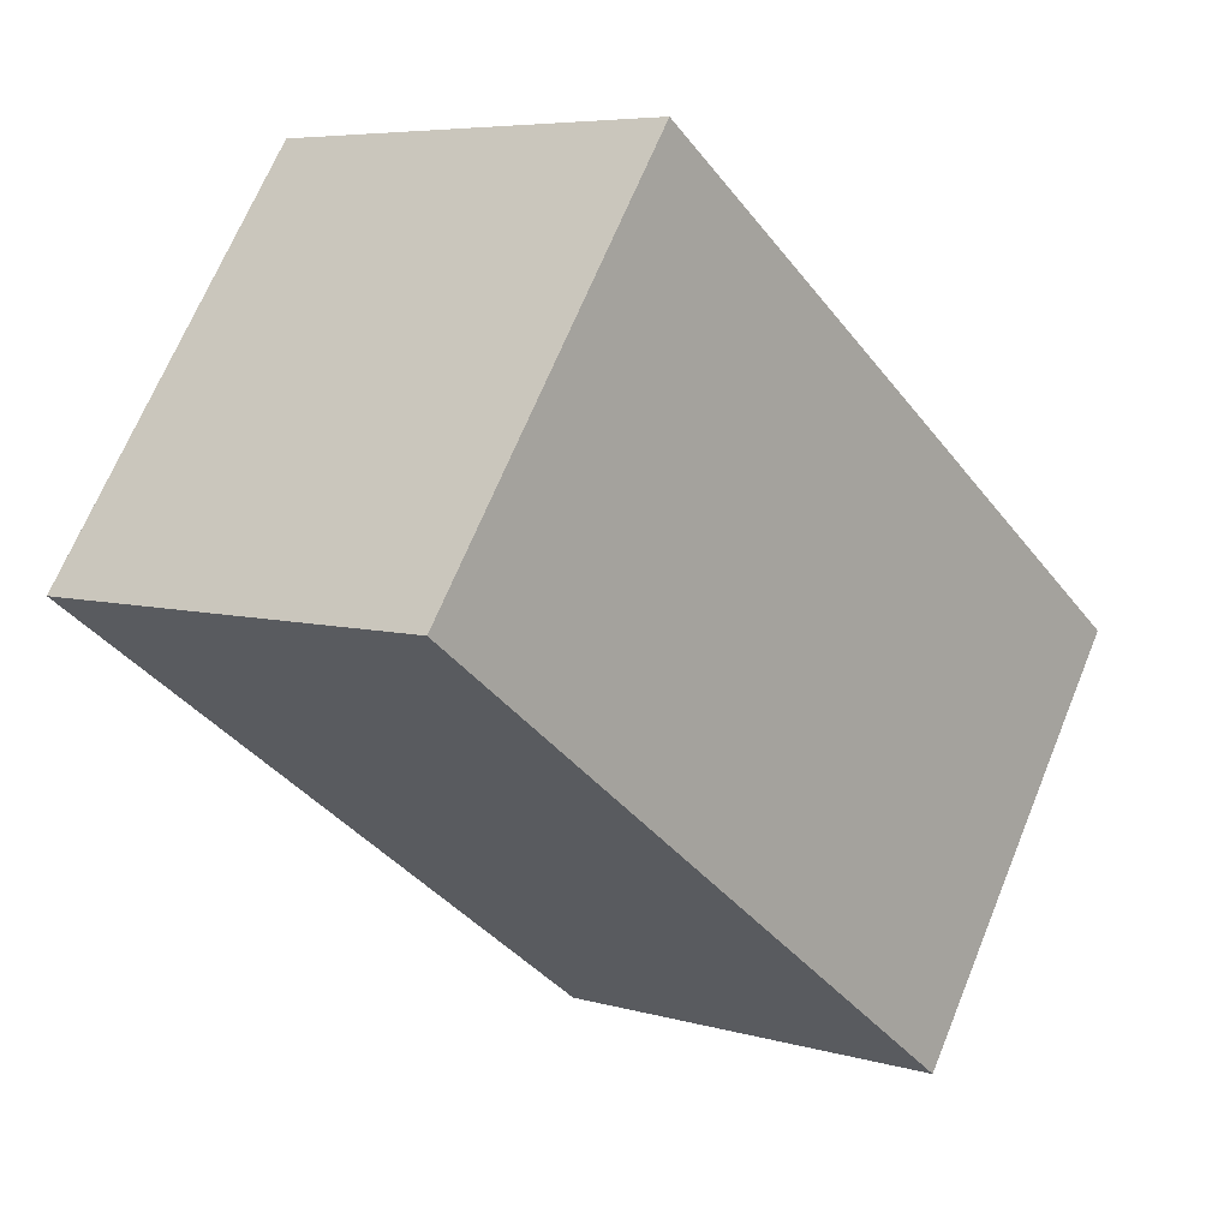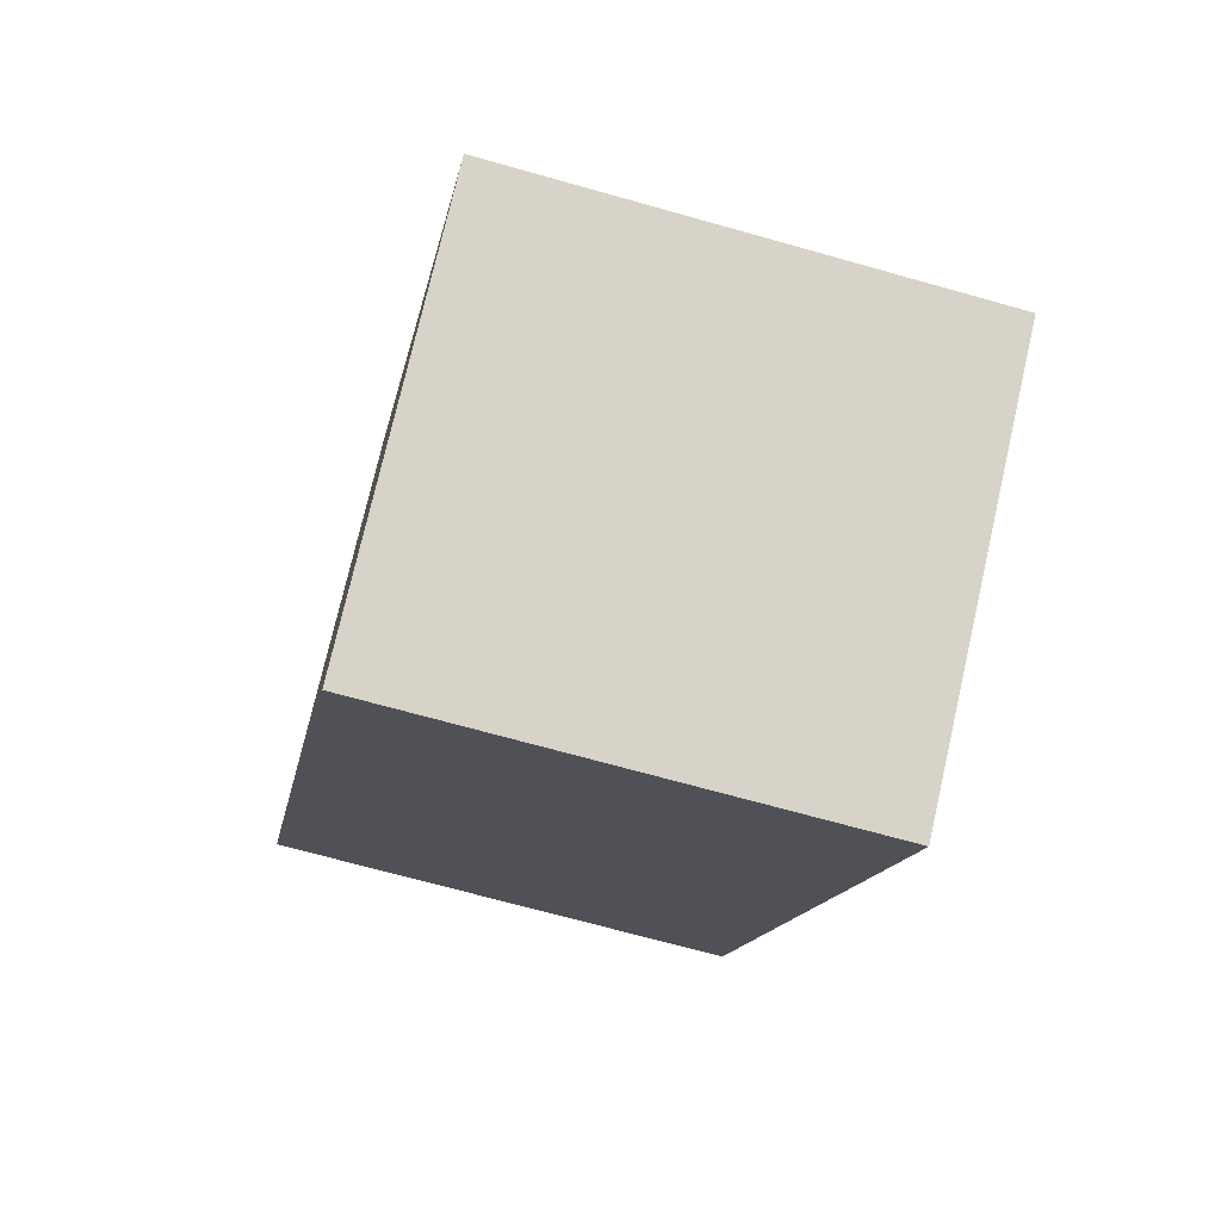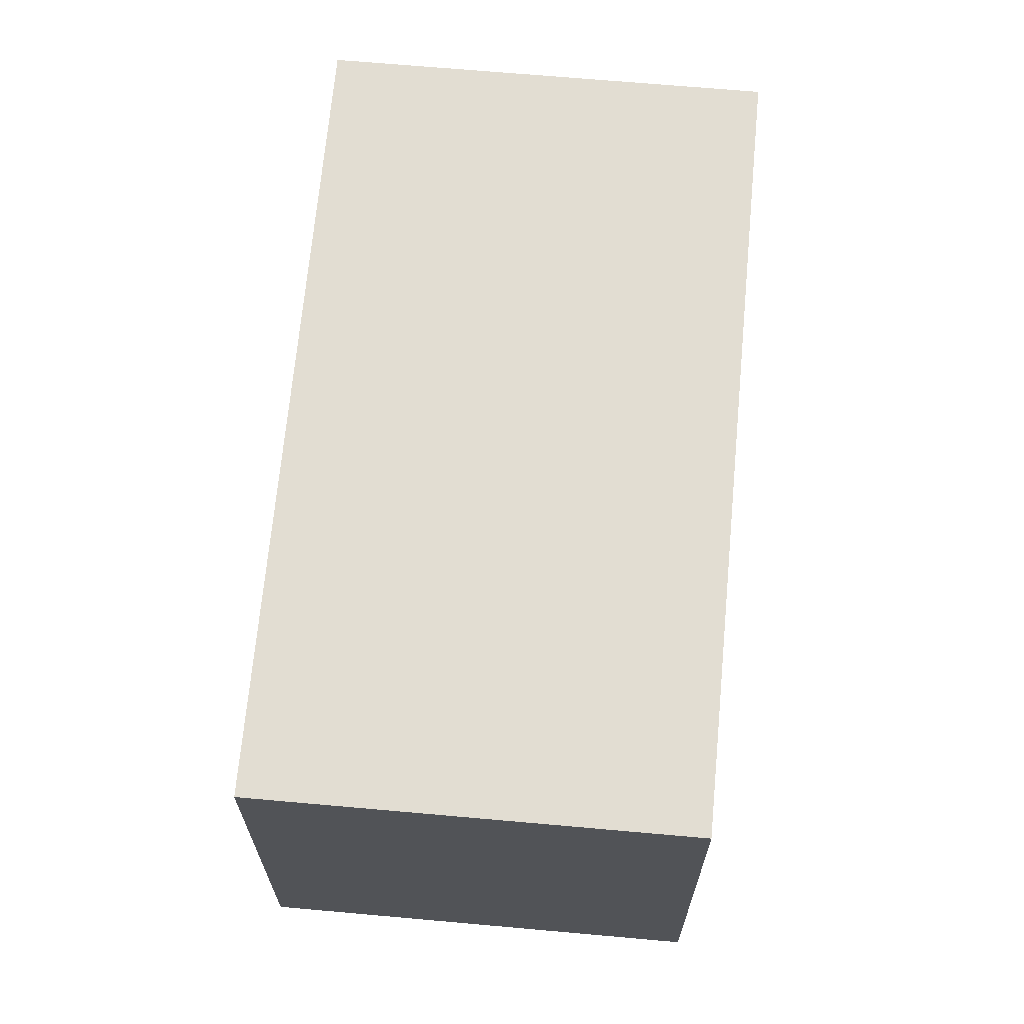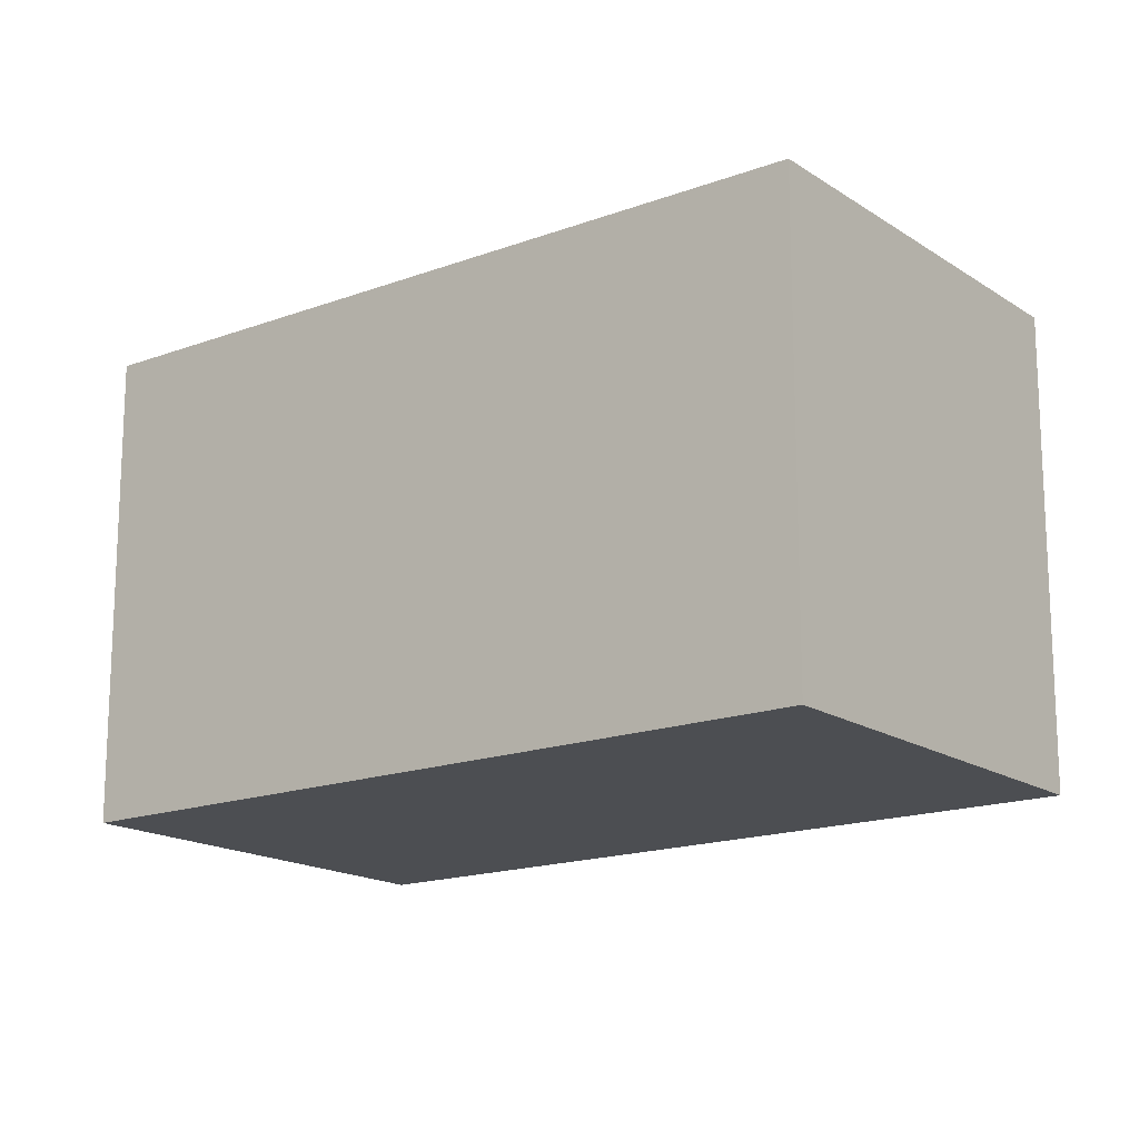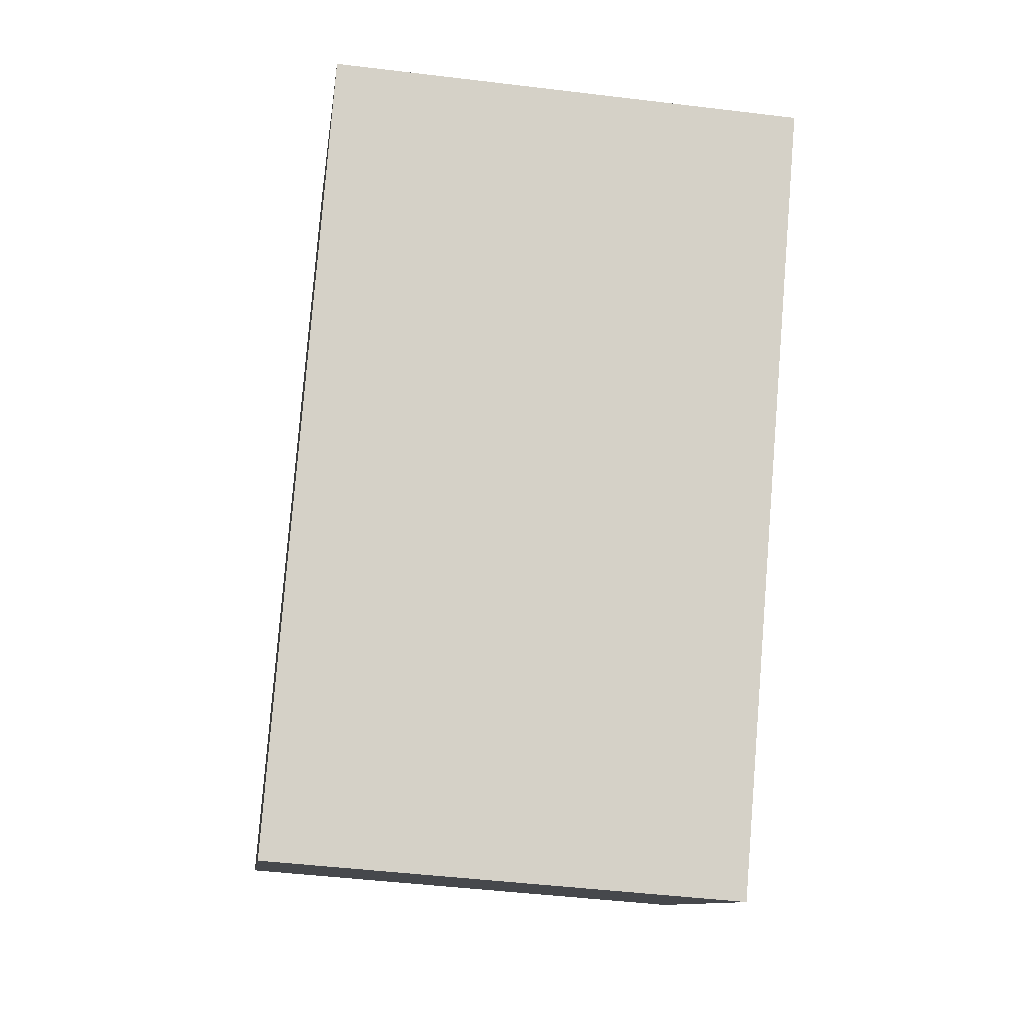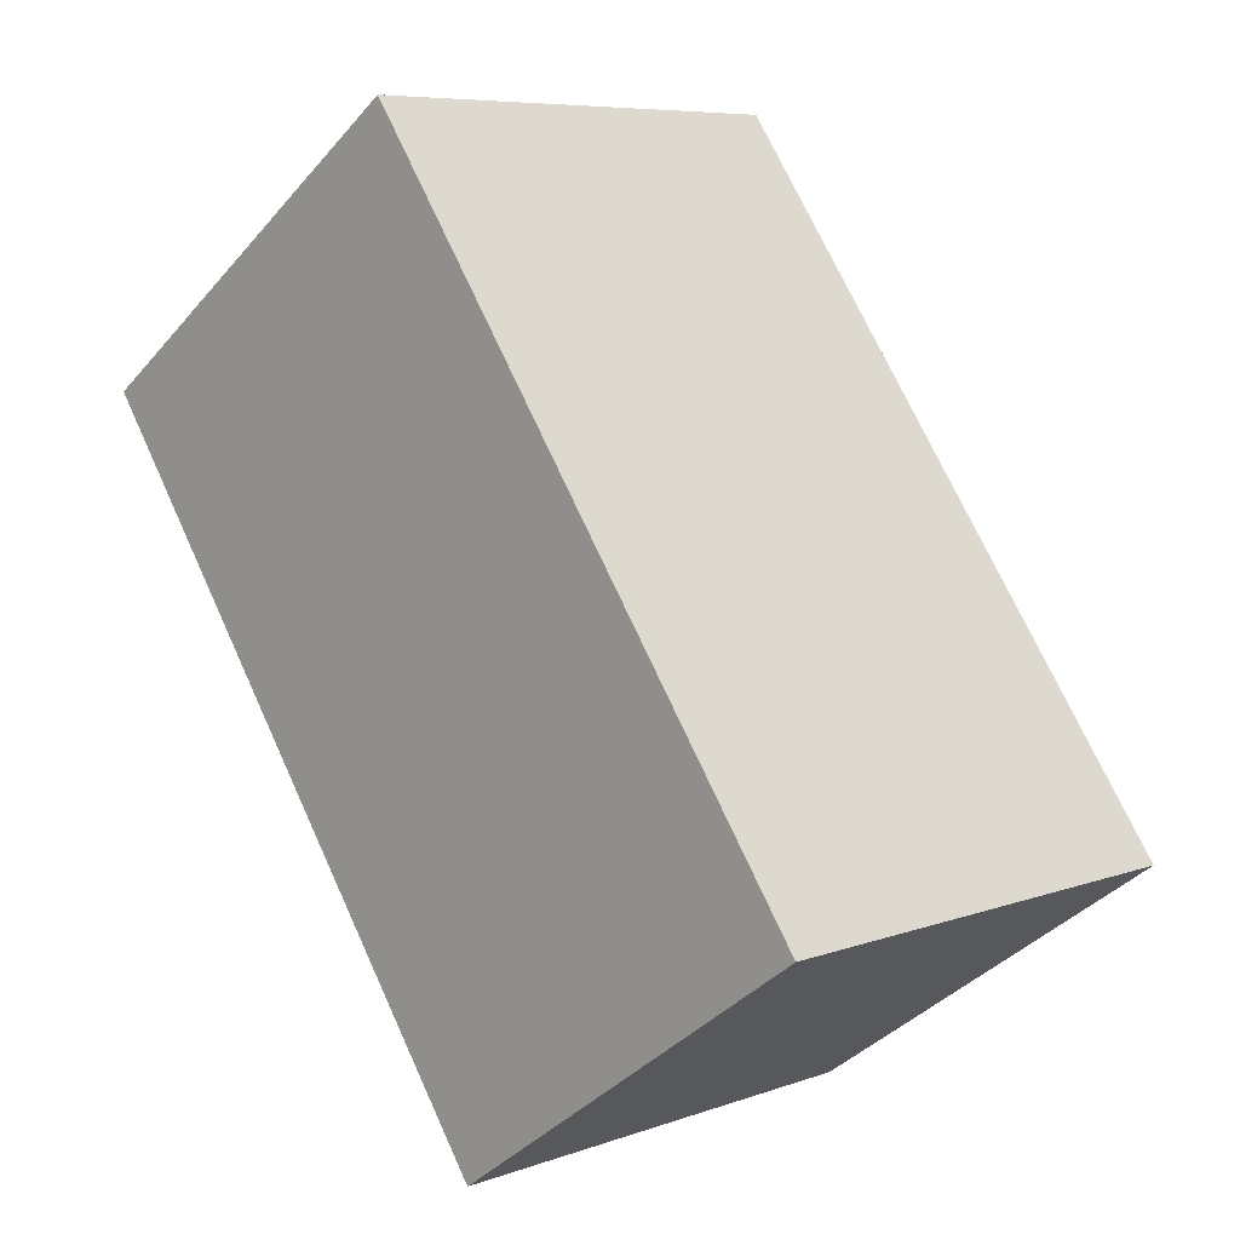
<metadata>
{"format":"obj","ext":"obj","renderer":"f3d","projection":"perspective","resolution":1024,"background":"white","views":[{"elev":68.2,"azim":22.3,"up":"+Y"},{"elev":-68.8,"azim":74.2,"up":"+Y"},{"elev":68.2,"azim":-139.4,"up":"+Z"},{"elev":-16.6,"azim":-17.4,"up":"+Z"},{"elev":-45.6,"azim":-98.0,"up":"+Y"},{"elev":7.3,"azim":44.2,"up":"+Y"}]}
</metadata>
<code>
v -1393 -1565 5.518
v -1389 -1562 5.507
v -1384 -1570 5.512
v -1388 -1573 5.523
v -1390 -1570 5.521
v -1385 -1571 5.516
v -1389 -1562 5.507
v -1393 -1565 5.518
v -1386 -1571 5.517
v -1391 -1564 5.513
v -1391 -1564 5.512
v -1384 -1570 5.512
v -1389 -1562 5.507
v -1389 -1562 5.507
v -1386 -1566 5.51
v -1388 -1568 5.515
v -1386 -1566 5.51
v -1385 -1568 5.511
v -1387 -1569 5.516
v -1385 -1568 5.511
v -1384 -1570 5.512
v -1385 -1571 5.516
v -1384 -1570 5.512
v -1386 -1571 5.517
v -1390 -1569 5.521
v -1389 -1570 5.521
v -1389 -1571 5.522
v -1386 -1571 5.517
v -1388 -1573 5.523
v -1391 -1564 5.512
v -1393 -1565 5.518
v -1393 -1565 -8.882e-16
v -1391 -1564 0
v -1389 -1562 5.507
v -1389 -1562 5.507
v -1389 -1562 8.882e-16
v -1389 -1562 0
v -1384 -1570 5.512
v -1384 -1570 5.512
v -1384 -1570 0
v -1384 -1570 0
v -1388 -1573 5.523
v -1388 -1573 5.523
v -1388 -1573 0
v -1388 -1573 0
v -1390 -1569 5.521
v -1390 -1570 5.521
v -1390 -1570 -8.882e-16
v -1390 -1569 -8.882e-16
v -1386 -1571 5.517
v -1385 -1571 5.516
v -1385 -1571 0
v -1386 -1571 -8.882e-16
v -1386 -1566 5.51
v -1389 -1562 5.507
v -1389 -1562 0
v -1386 -1566 0
v -1393 -1565 5.518
v -1393 -1565 5.518
v -1393 -1565 0
v -1393 -1565 -8.882e-16
v -1389 -1562 5.507
v -1391 -1564 5.512
v -1391 -1564 0
v -1389 -1562 0
v -1385 -1571 5.516
v -1384 -1570 5.512
v -1384 -1570 0
v -1385 -1571 0
v -1389 -1562 5.507
v -1389 -1562 5.507
v -1389 -1562 0
v -1389 -1562 8.882e-16
v -1385 -1568 5.511
v -1386 -1566 5.51
v -1386 -1566 0
v -1385 -1568 0
v -1384 -1570 5.512
v -1385 -1568 5.511
v -1385 -1568 0
v -1384 -1570 0
v -1384 -1570 5.512
v -1384 -1570 5.512
v -1384 -1570 0
v -1384 -1570 0
v -1388 -1573 5.523
v -1386 -1571 5.517
v -1386 -1571 -8.882e-16
v -1388 -1573 0
v -1393 -1565 5.518
v -1390 -1569 5.521
v -1390 -1569 -8.882e-16
v -1393 -1565 0
v -1390 -1570 5.521
v -1389 -1571 5.522
v -1389 -1571 0
v -1390 -1570 -8.882e-16
v -1389 -1571 5.522
v -1388 -1573 5.523
v -1388 -1573 0
v -1389 -1571 0
v -1393 -1565 0
v -1389 -1562 0
v -1384 -1570 0
v -1388 -1573 0
f 28 9 22
f 14 2 7 13
f 15 13 7 17
f 25 8 10 16
f 10 8 1 11
f 16 10 13 15
f 13 10 11 14
f 19 16 15 18
f 18 15 17 20
f 22 9 19 18 21
f 21 18 20 23
f 21 12 6 22
f 23 3 12 21
f 27 5 26
f 26 5 25 16 19
f 29 27 26 9 28
f 19 9 26
f 22 6 24 28
f 28 24 4 29
f 31 32 33 30
f 35 36 37 34
f 39 40 41 38
f 43 44 45 42
f 47 48 49 46
f 51 52 53 50
f 55 56 57 54
f 59 60 61 58
f 63 64 65 62
f 67 68 69 66
f 71 72 73 70
f 75 76 77 74
f 79 80 81 78
f 83 84 85 82
f 87 88 89 86
f 91 92 93 90
f 95 96 97 94
f 99 100 101 98
f 103 104 105 102

</code>
